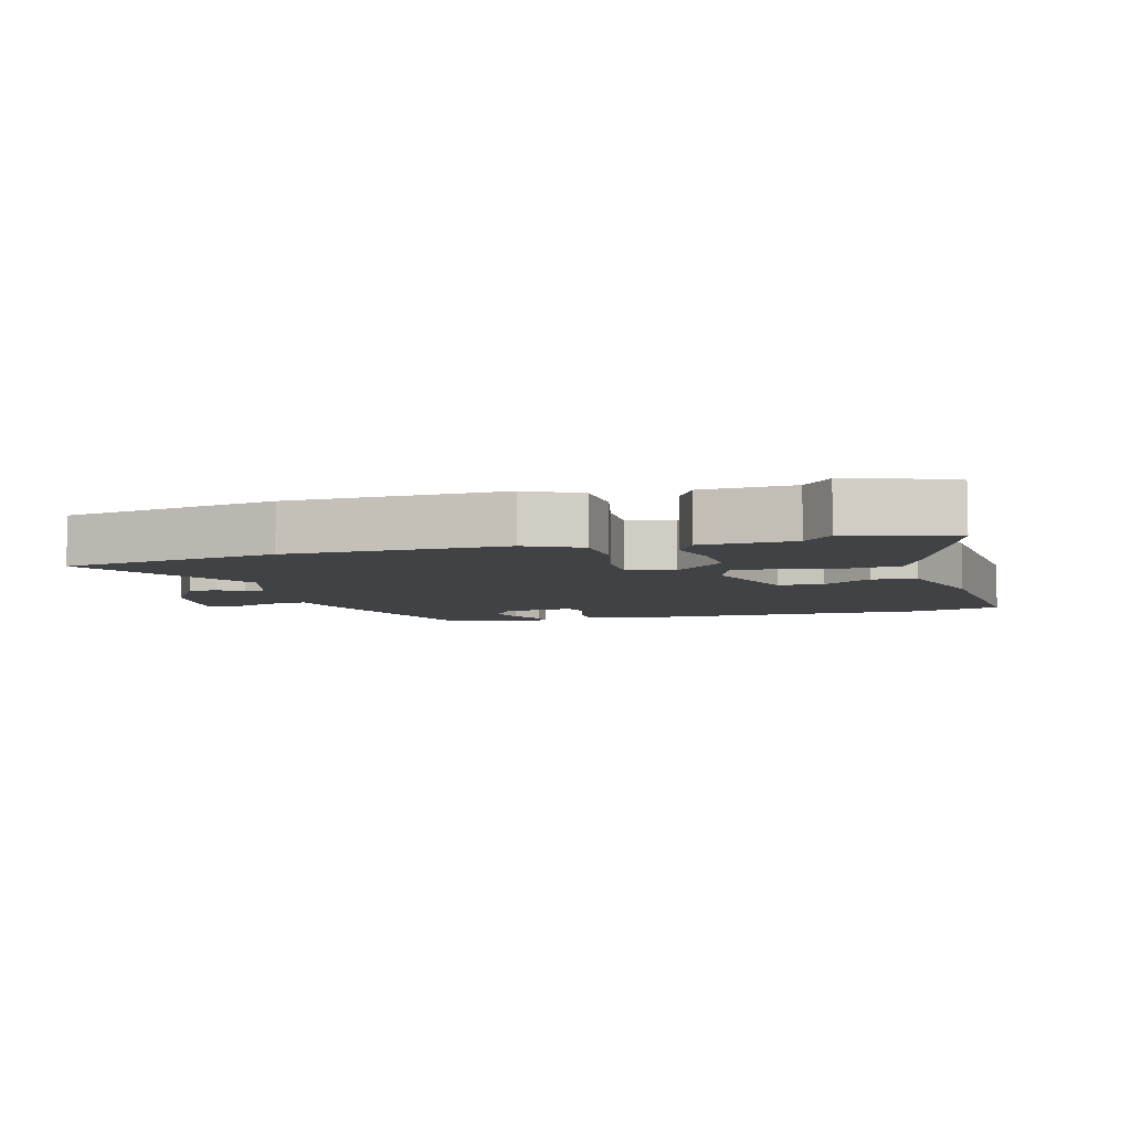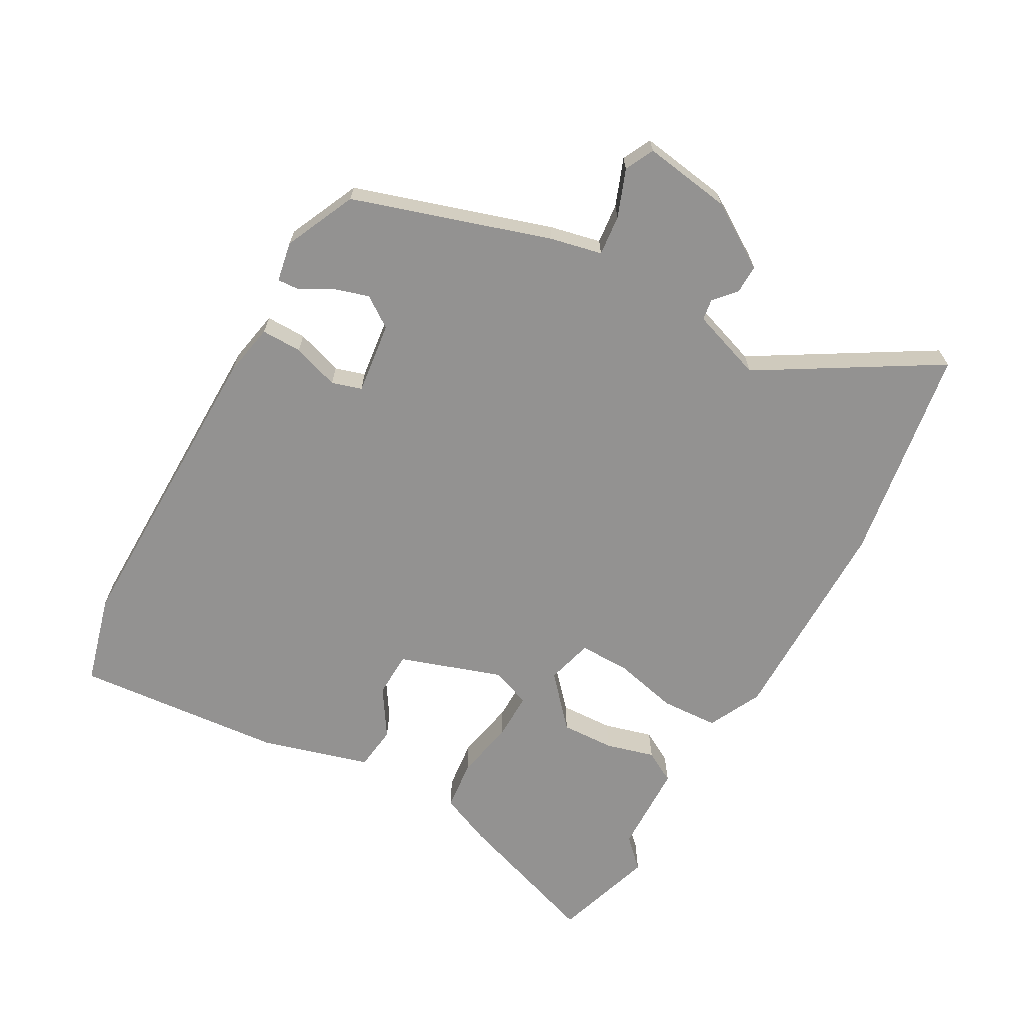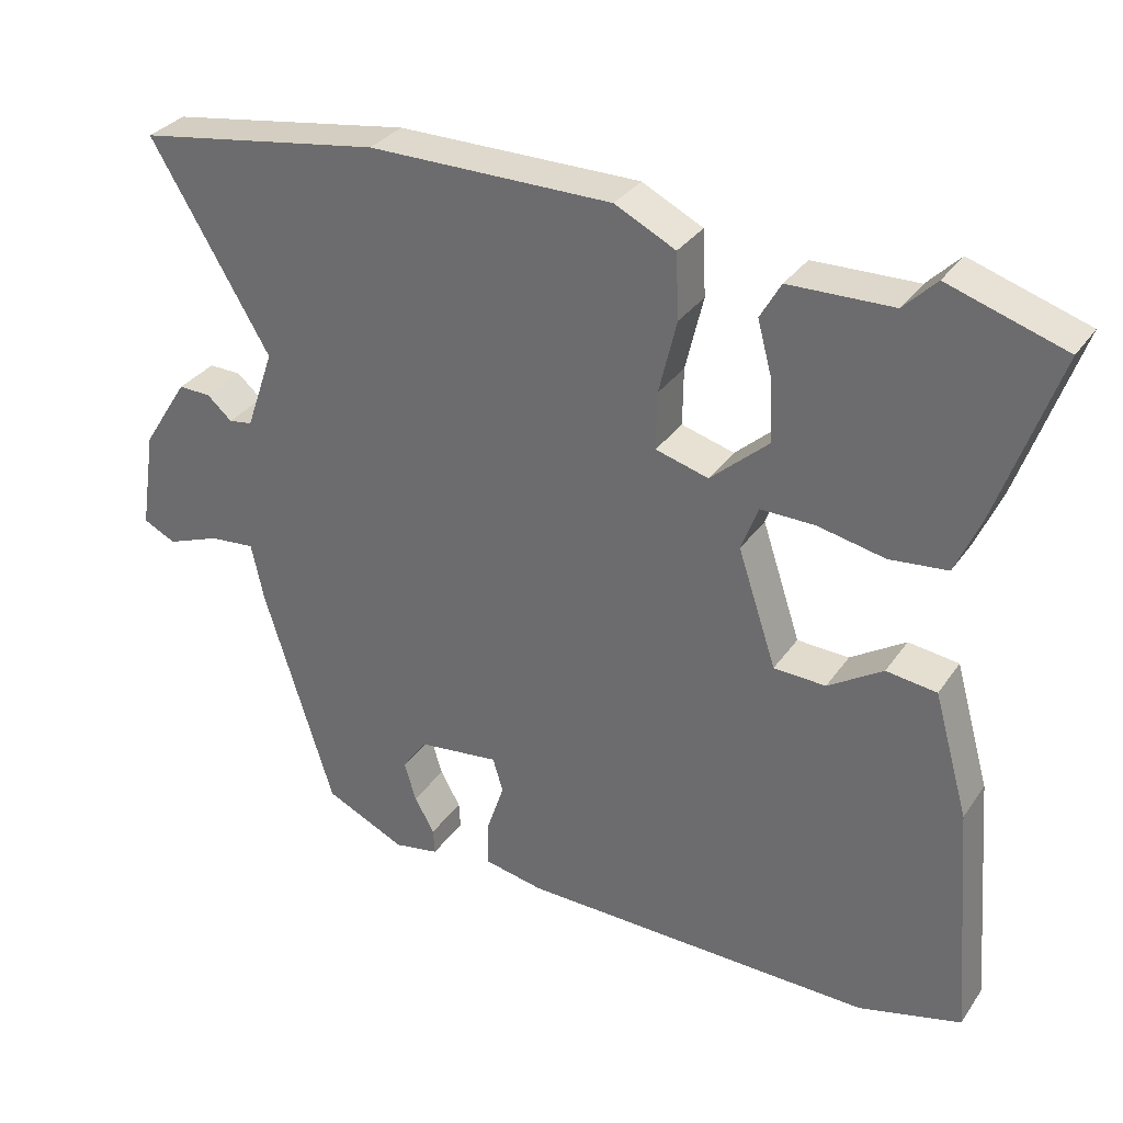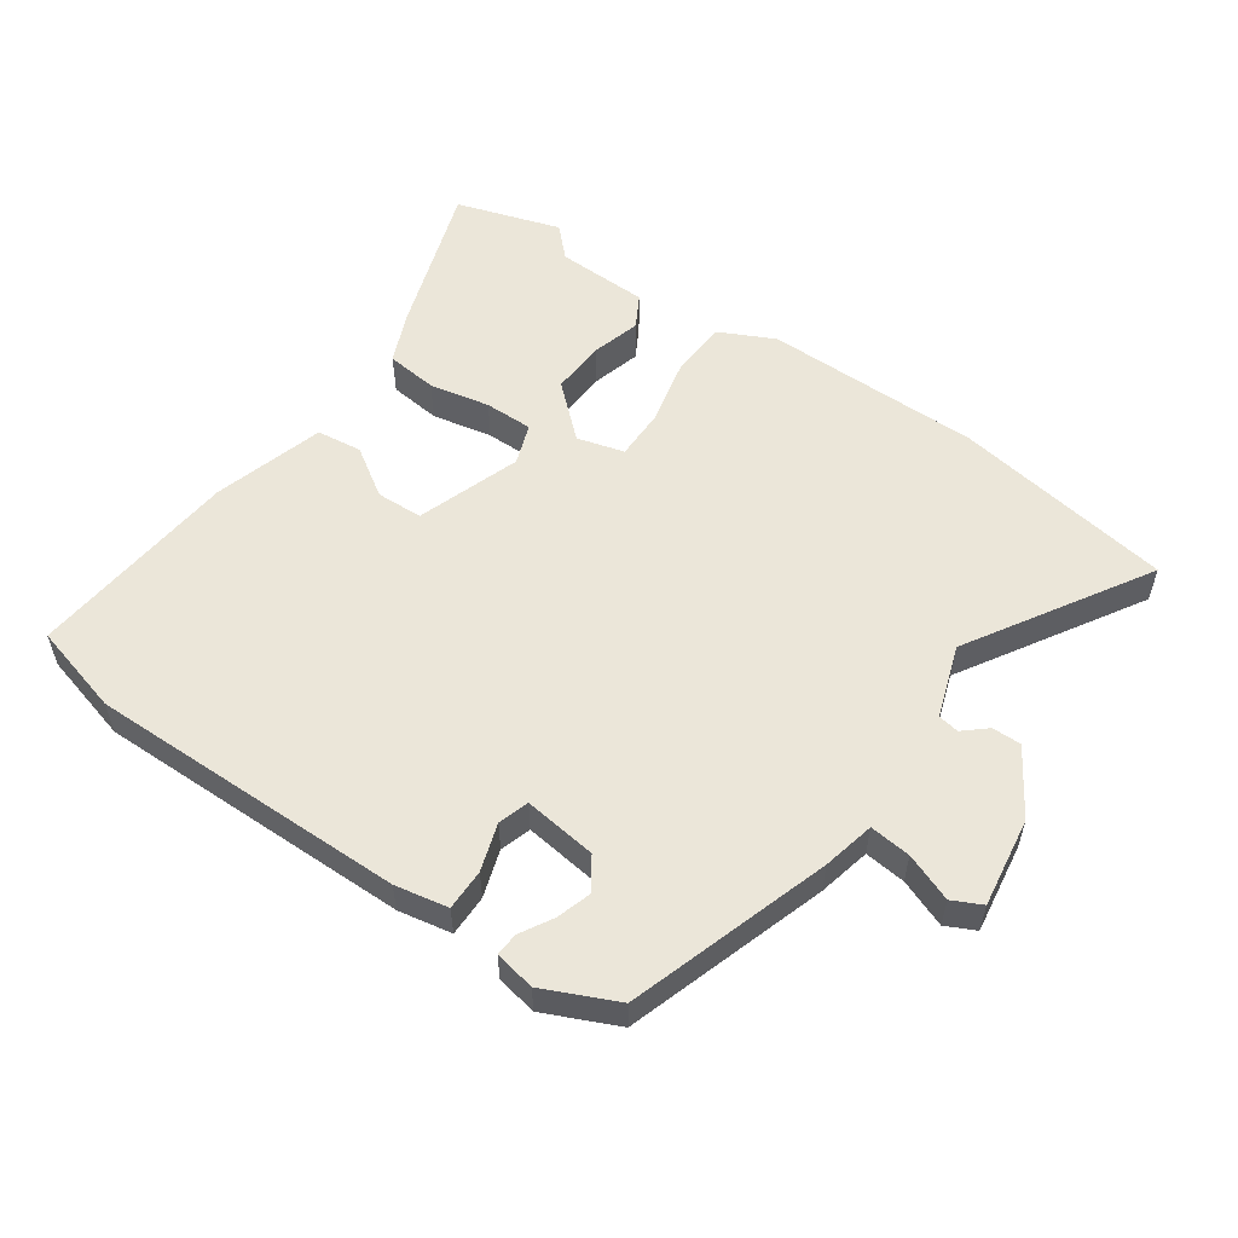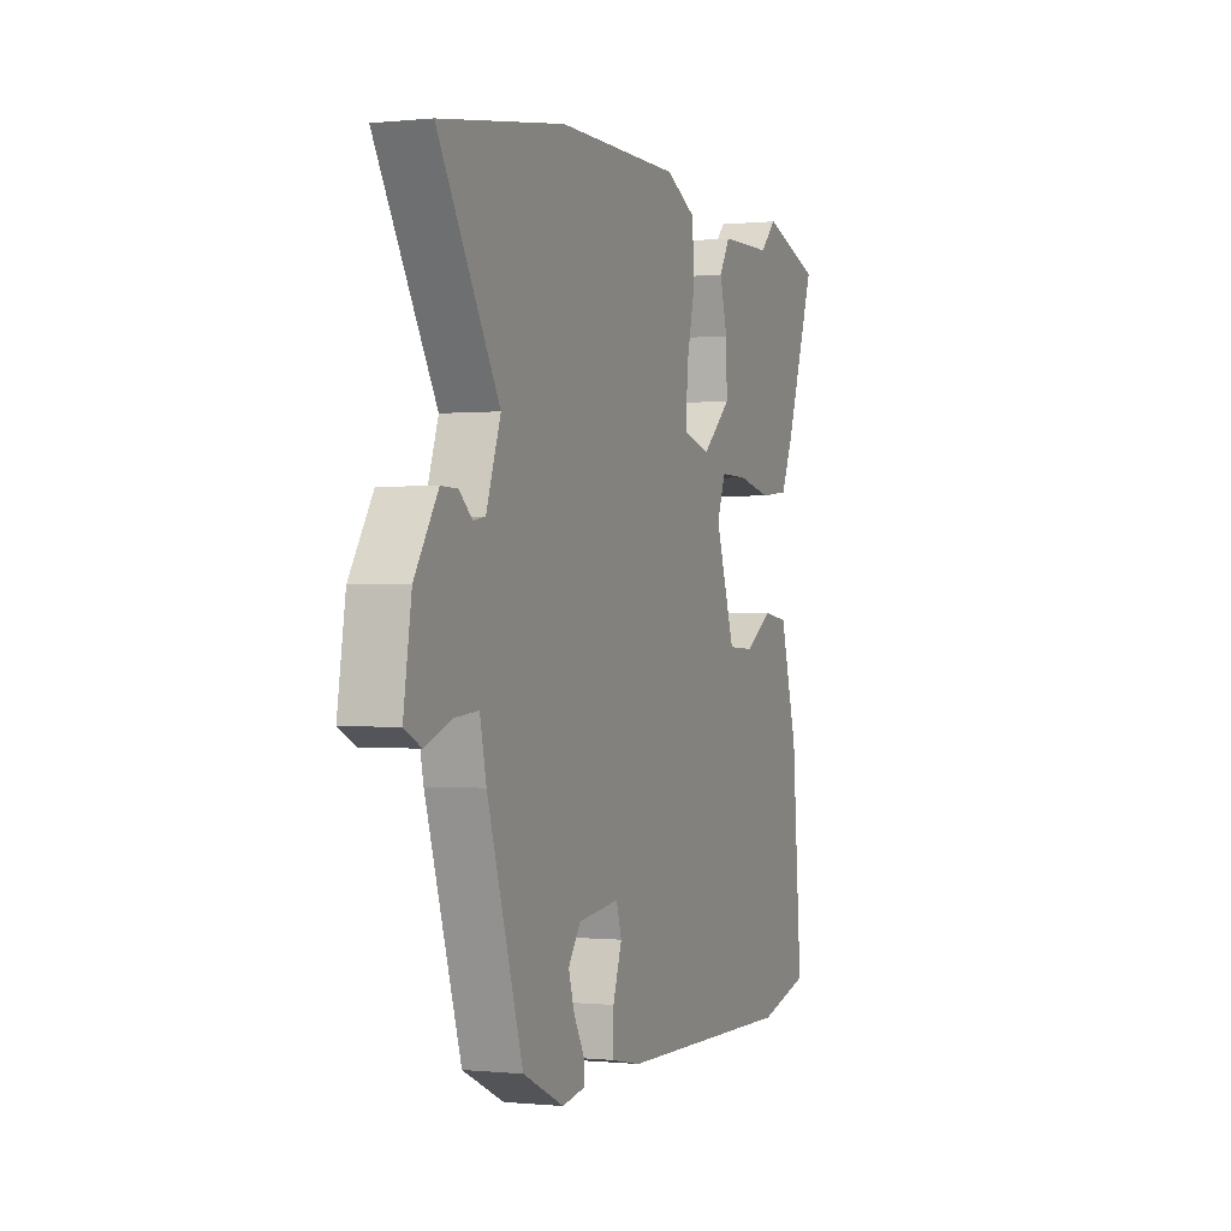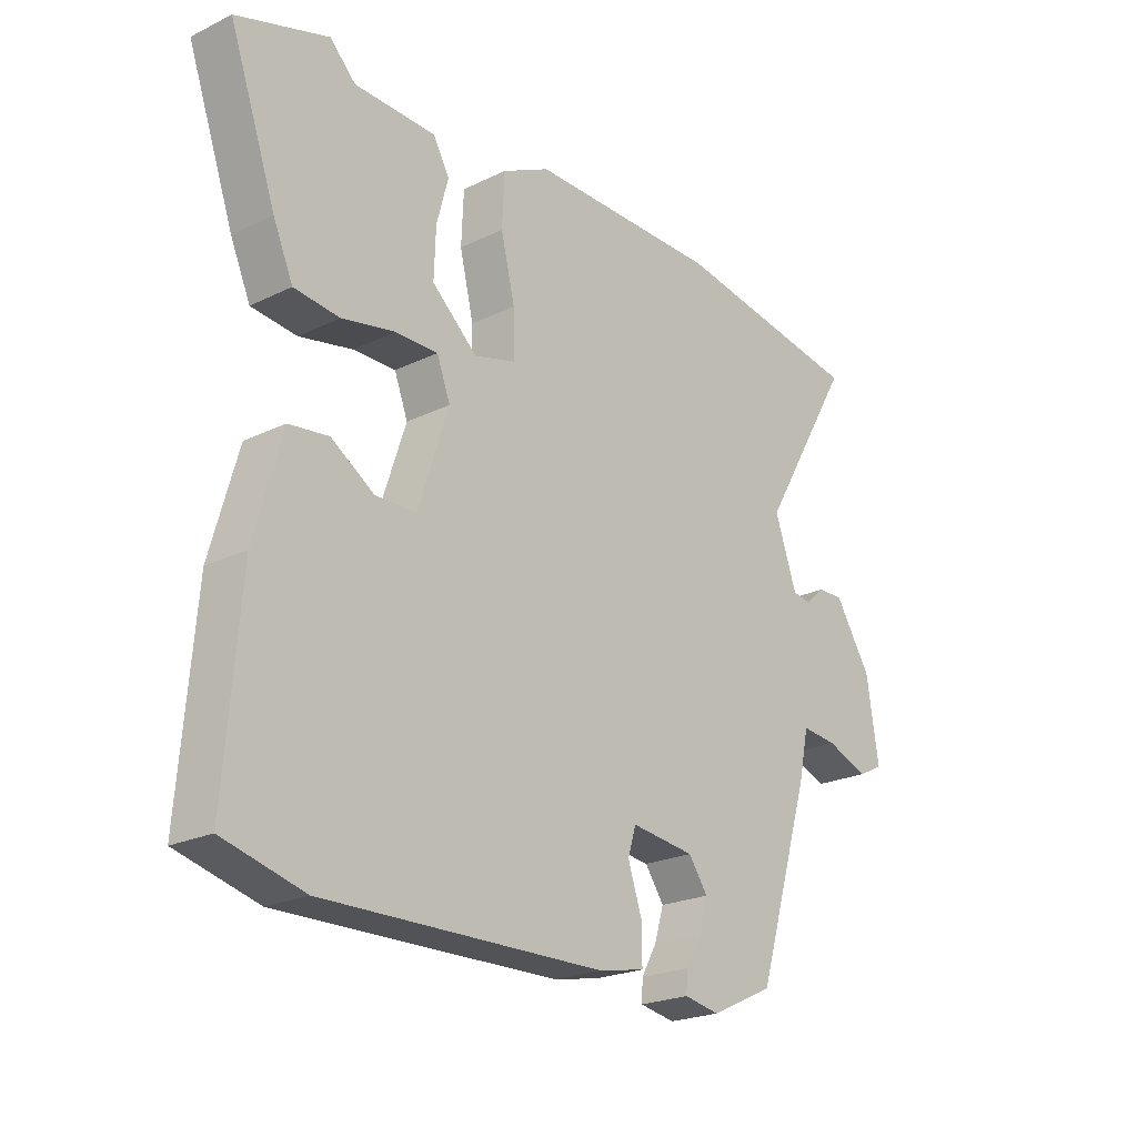
<metadata>
{"format":"obj","ext":"obj","renderer":"f3d","projection":"perspective","resolution":1024,"background":"white","views":[{"elev":-6.4,"azim":15.9,"up":"+Y"},{"elev":-66.5,"azim":-118.8,"up":"+Y"},{"elev":32.1,"azim":29.0,"up":"+Z"},{"elev":55.3,"azim":-144.6,"up":"+Y"},{"elev":-0.3,"azim":-68.7,"up":"+Z"},{"elev":-22.5,"azim":129.9,"up":"+Z"}]}
</metadata>
<code>
v -0.636 0.07 0.479
v -0.305 0.07 0.53
v 0.024 0.07 0.529
v 0.106 0.07 0.488
v 0.11 0.07 0.4
v 0.086 0.07 0.3
v 0.085 0.07 0.223
v 0.156 0.07 0.203
v 0.234 0.07 0.272
v 0.231 0.07 0.354
v 0.211 0.07 0.429
v 0.239 0.07 0.478
v 0.379 0.07 0.481
v 0.423 0.07 0.525
v 0.58 0.07 0.474
v 0.5 0.07 0.246
v 0.466 0.07 0.168
v 0.388 0.07 0.16
v 0.297 0.07 0.179
v 0.224 0.07 0.18
v 0.201 0.07 0.119
v 0.253 0.07 -0.038
v 0.323 0.07 -0.041
v 0.397 0.07 0.006
v 0.465 0.07 -0.003
v 0.512 0.07 -0.17
v 0.538 0.07 -0.49
v 0.4 0.07 -0.526
v -0.08 0.07 -0.517
v -0.16 0.07 -0.501
v -0.159 0.07 -0.439
v -0.135 0.07 -0.368
v -0.149 0.07 -0.322
v -0.259 0.07 -0.335
v -0.292 0.07 -0.382
v -0.276 0.07 -0.435
v -0.249 0.07 -0.483
v -0.247 0.07 -0.518
v -0.308 0.07 -0.529
v -0.417 0.07 -0.478
v -0.511 0.07 -0.176
v -0.528 0.07 -0.097
v -0.59 0.07 -0.103
v -0.662 0.07 -0.13
v -0.706 0.07 -0.108
v -0.685 0.07 0.027
v -0.623 0.07 0.124
v -0.579 0.07 0.123
v -0.545 0.07 0.093
v -0.513 0.07 0.098
v -0.475 0.07 0.207
v -0.636 0 0.479
v -0.305 0 0.53
v 0.024 0 0.529
v 0.106 0 0.488
v 0.11 0 0.4
v 0.086 0 0.3
v 0.085 0 0.223
v 0.156 0 0.203
v 0.234 0 0.272
v 0.231 0 0.354
v 0.211 0 0.429
v 0.239 0 0.478
v 0.379 0 0.481
v 0.423 0 0.525
v 0.58 0 0.474
v 0.5 0 0.246
v 0.466 0 0.168
v 0.388 0 0.16
v 0.297 0 0.179
v 0.224 0 0.18
v 0.201 0 0.119
v 0.253 0 -0.038
v 0.323 0 -0.041
v 0.397 0 0.006
v 0.465 0 -0.003
v 0.512 0 -0.17
v 0.538 0 -0.49
v 0.4 0 -0.526
v -0.08 0 -0.517
v -0.16 0 -0.501
v -0.159 0 -0.439
v -0.135 0 -0.368
v -0.149 0 -0.322
v -0.259 0 -0.335
v -0.292 0 -0.382
v -0.276 0 -0.435
v -0.249 0 -0.483
v -0.247 0 -0.518
v -0.308 0 -0.529
v -0.417 0 -0.478
v -0.511 0 -0.176
v -0.528 0 -0.097
v -0.59 0 -0.103
v -0.662 0 -0.13
v -0.706 0 -0.108
v -0.685 0 0.027
v -0.623 0 0.124
v -0.579 0 0.123
v -0.545 0 0.093
v -0.513 0 0.098
v -0.475 0 0.207
f 46 47 48 49
f 46 49 50
f 43 44 45 46
f 42 43 46 50
f 41 42 50 51
f 39 40 41 51
f 36 37 38 39
f 35 36 39 51
f 29 30 31 32
f 29 32 33
f 28 29 33
f 27 28 33
f 26 27 33
f 23 24 25 26
f 22 23 26 33
f 21 22 33 34
f 16 17 18 19
f 16 19 20
f 13 14 15 16
f 13 16 20
f 10 11 12 13
f 9 10 13
f 9 13 20
f 8 9 20 21
f 3 4 5 6
f 3 6 7
f 51 1 2 3
f 34 35 51 3
f 7 8 21 34
f 3 7 34
f 100 99 98 97
f 101 100 97
f 97 96 95 94
f 101 97 94 93
f 102 101 93 92
f 102 92 91 90
f 90 89 88 87
f 102 90 87 86
f 83 82 81 80
f 84 83 80
f 84 80 79
f 84 79 78
f 84 78 77
f 77 76 75 74
f 84 77 74 73
f 85 84 73 72
f 70 69 68 67
f 71 70 67
f 67 66 65 64
f 71 67 64
f 64 63 62 61
f 64 61 60
f 71 64 60
f 72 71 60 59
f 57 56 55 54
f 58 57 54
f 54 53 52 102
f 54 102 86 85
f 85 72 59 58
f 85 58 54
f 1 52 53 2
f 2 53 54 3
f 3 54 55 4
f 4 55 56 5
f 5 56 57 6
f 6 57 58 7
f 7 58 59 8
f 8 59 60 9
f 9 60 61 10
f 10 61 62 11
f 11 62 63 12
f 12 63 64 13
f 13 64 65 14
f 14 65 66 15
f 15 66 67 16
f 16 67 68 17
f 17 68 69 18
f 18 69 70 19
f 19 70 71 20
f 20 71 72 21
f 21 72 73 22
f 22 73 74 23
f 23 74 75 24
f 24 75 76 25
f 25 76 77 26
f 26 77 78 27
f 27 78 79 28
f 28 79 80 29
f 29 80 81 30
f 30 81 82 31
f 31 82 83 32
f 32 83 84 33
f 33 84 85 34
f 34 85 86 35
f 35 86 87 36
f 36 87 88 37
f 37 88 89 38
f 38 89 90 39
f 39 90 91 40
f 40 91 92 41
f 41 92 93 42
f 42 93 94 43
f 43 94 95 44
f 44 95 96 45
f 45 96 97 46
f 46 97 98 47
f 47 98 99 48
f 48 99 100 49
f 49 100 101 50
f 50 101 102 51
f 51 102 52 1

</code>
